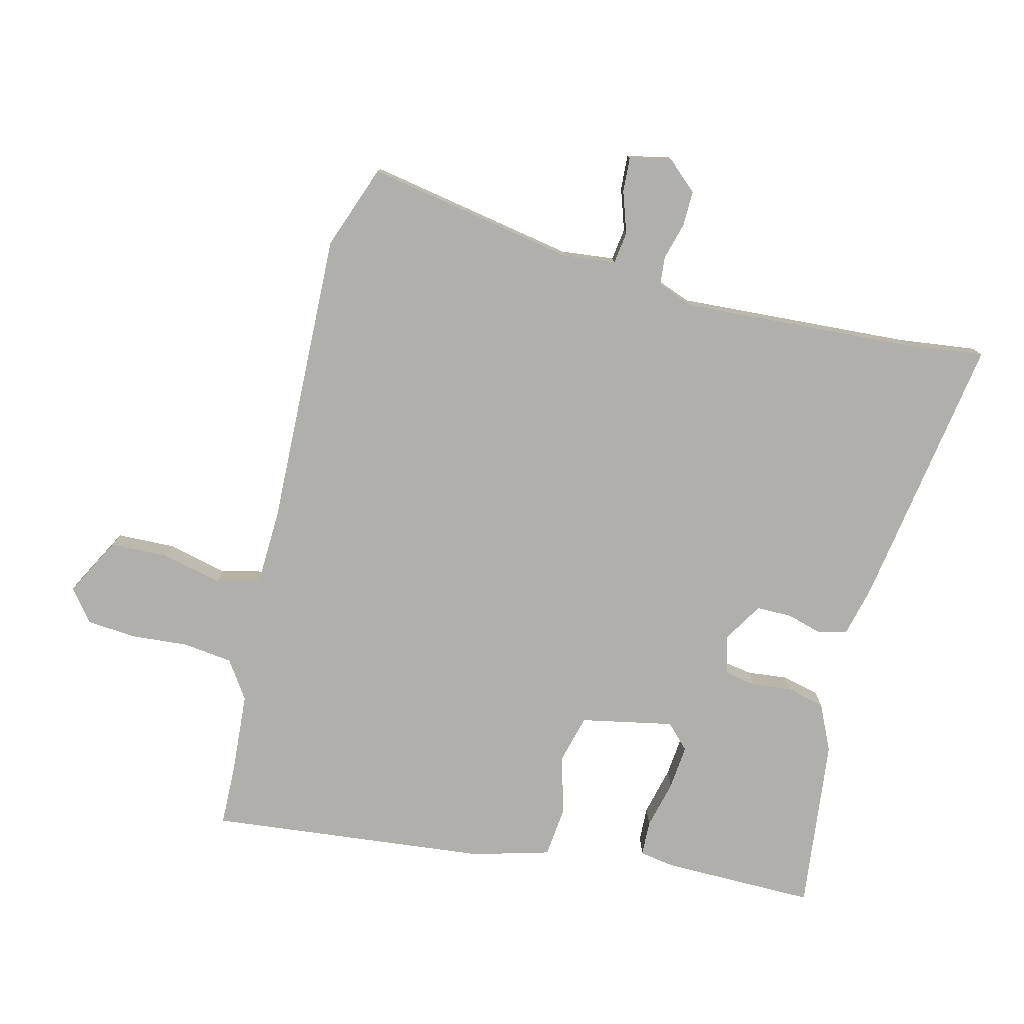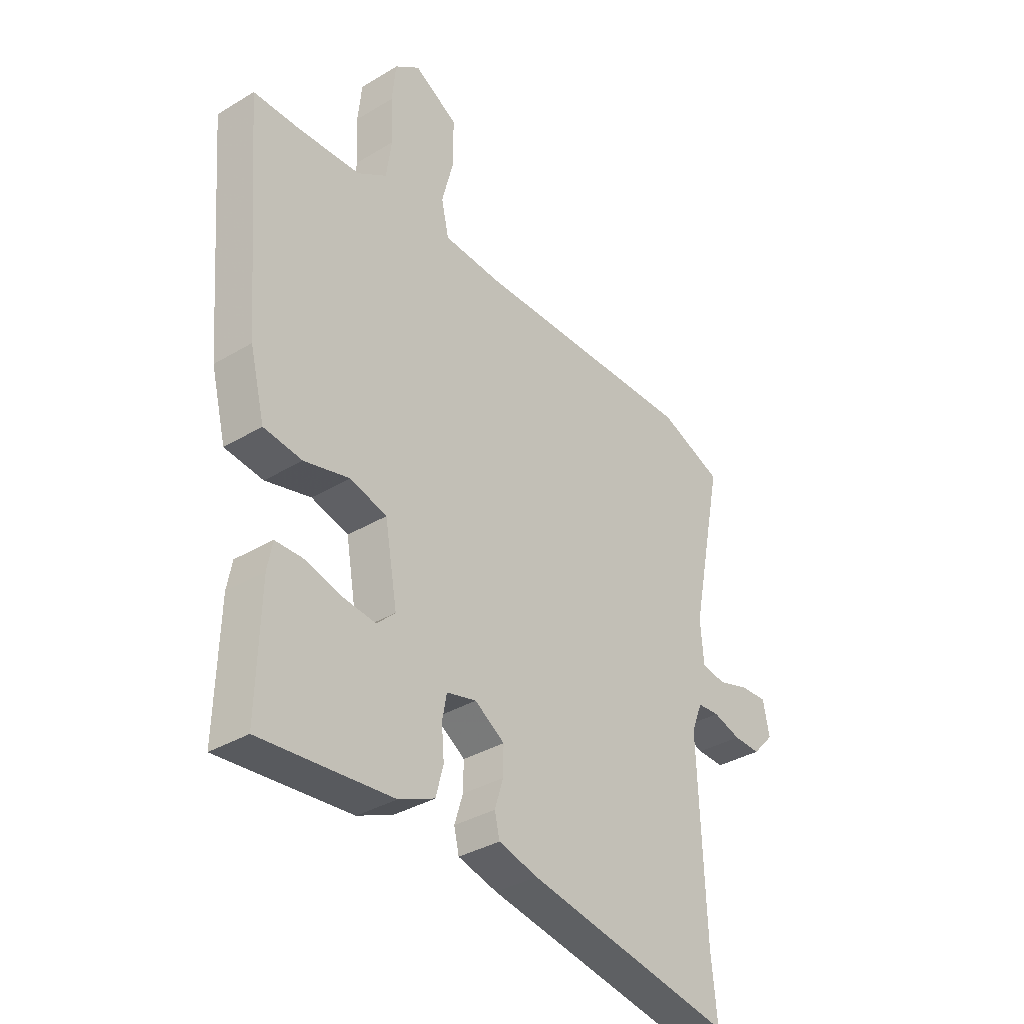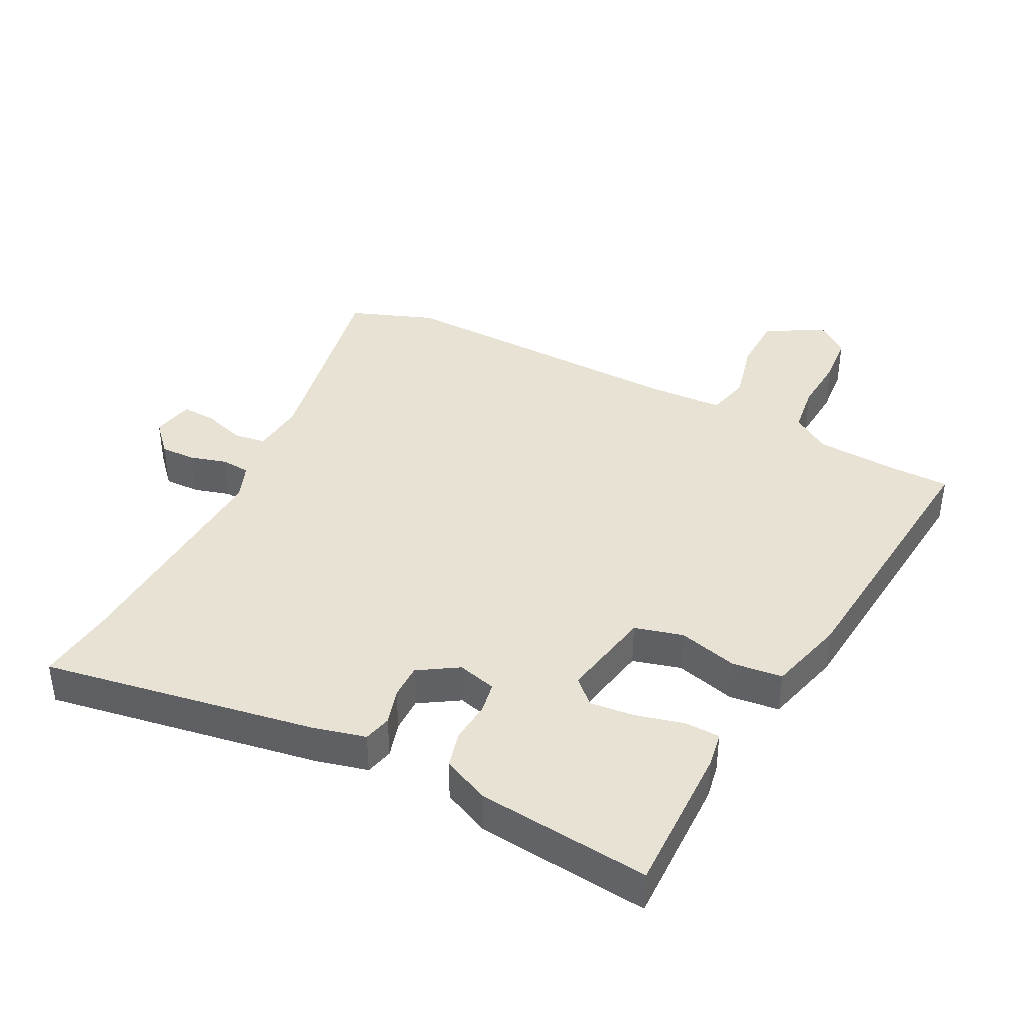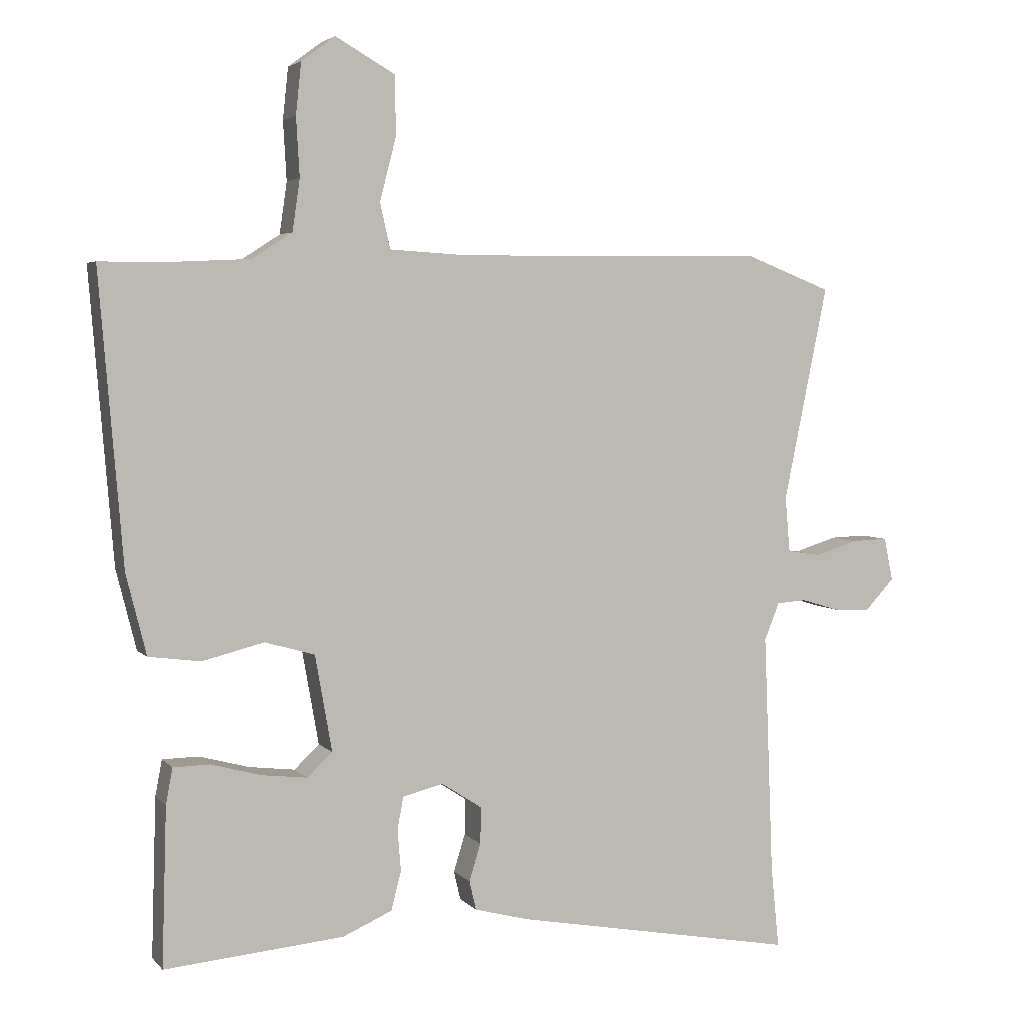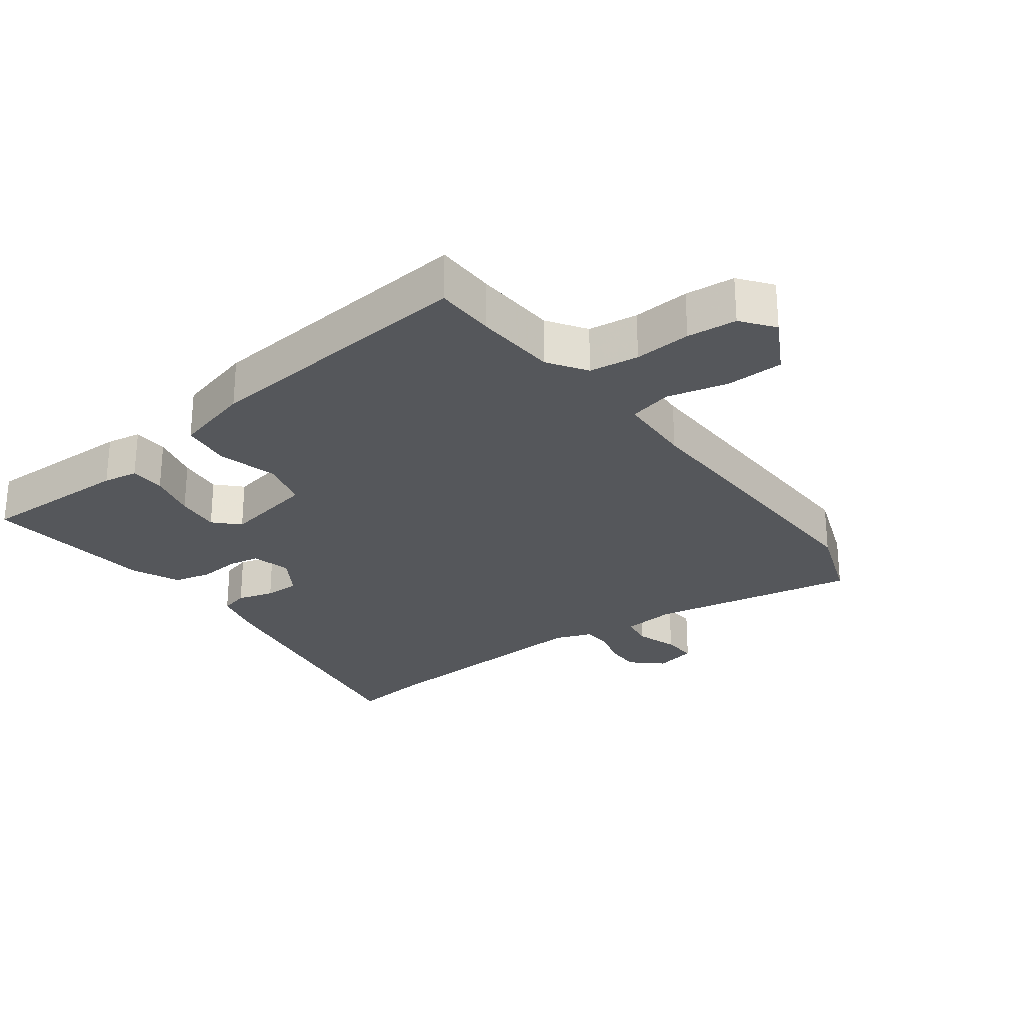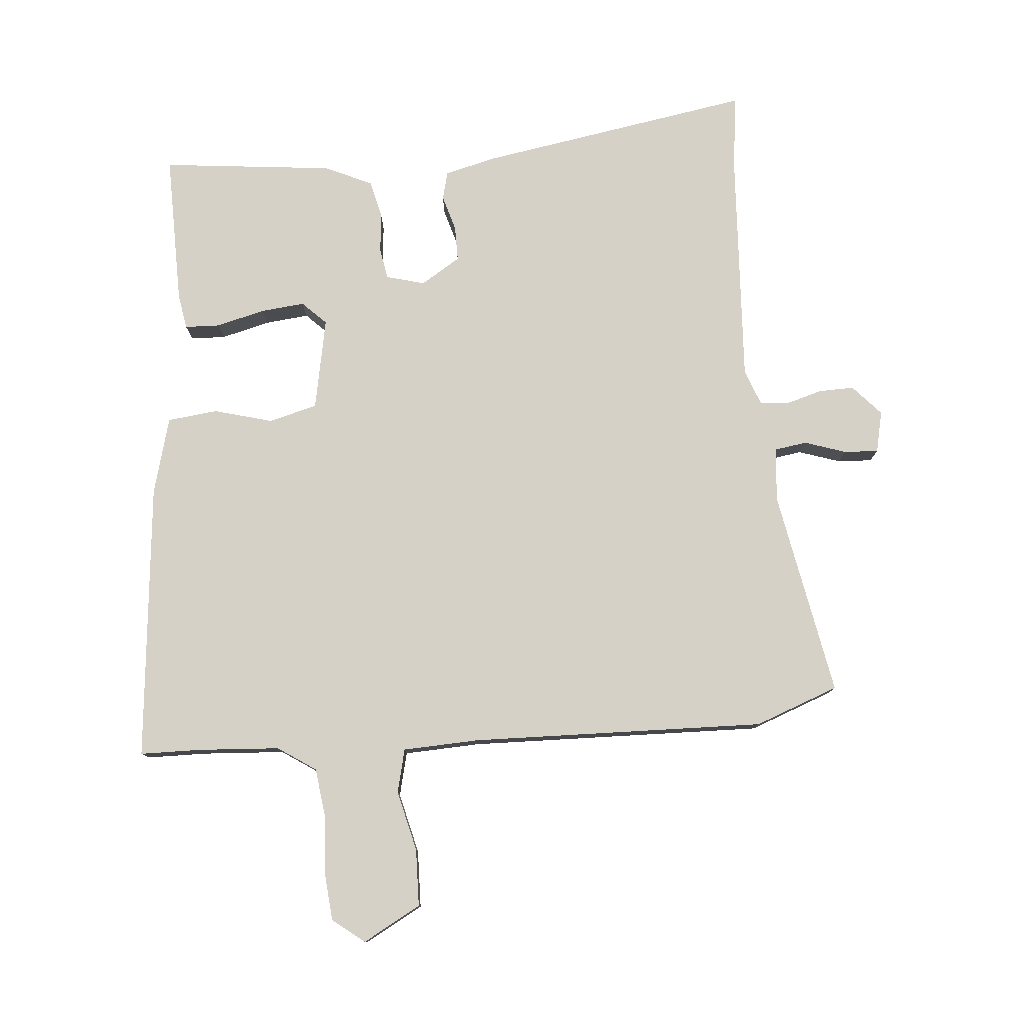
<metadata>
{"format":"obj","ext":"obj","renderer":"f3d","projection":"perspective","resolution":1024,"background":"white","views":[{"elev":-78.1,"azim":77.3,"up":"+Y"},{"elev":-35.1,"azim":-51.3,"up":"+Z"},{"elev":40.0,"azim":-152.2,"up":"+Y"},{"elev":4.0,"azim":-20.5,"up":"+Z"},{"elev":-26.8,"azim":-52.4,"up":"+Y"},{"elev":78.7,"azim":-3.9,"up":"+Y"}]}
</metadata>
<code>
v 0.492 0.07 -0.424
v 0.504 0.07 -0.543
v 0.085 0.07 -0.467
v 0.006 0.07 -0.446
v -0.004 0.07 -0.403
v 0.013 0.07 -0.348
v 0.014 0.07 -0.294
v -0.046 0.07 -0.255
v -0.106 0.07 -0.27
v -0.115 0.07 -0.318
v -0.11 0.07 -0.38
v -0.125 0.07 -0.437
v -0.198 0.07 -0.469
v -0.463 0.07 -0.493
v -0.456 0.07 -0.259
v -0.446 0.07 -0.206
v -0.392 0.07 -0.205
v -0.318 0.07 -0.225
v -0.25 0.07 -0.233
v -0.213 0.07 -0.198
v -0.238 0.07 -0.056
v -0.312 0.07 -0.035
v -0.403 0.07 -0.058
v -0.48 0.07 -0.048
v -0.51 0.07 0.071
v -0.545 0.07 0.5
v -0.452 0.07 0.5
v -0.326 0.07 0.506
v -0.267 0.07 0.544
v -0.256 0.07 0.62
v -0.261 0.07 0.707
v -0.253 0.07 0.783
v -0.203 0.07 0.82
v -0.115 0.07 0.77
v -0.114 0.07 0.682
v -0.138 0.07 0.589
v -0.123 0.07 0.522
v -0.006 0.07 0.515
v 0.448 0.07 0.52
v 0.576 0.07 0.47
v 0.511 0.07 0.152
v 0.518 0.07 0.07
v 0.567 0.07 0.062
v 0.631 0.07 0.082
v 0.684 0.07 0.084
v 0.697 0.07 0.02
v 0.654 0.07 -0.026
v 0.6 0.07 -0.024
v 0.544 0.07 -0.007
v 0.5 0.07 -0.01
v 0.478 0.07 -0.065
v 0.492 0 -0.424
v 0.504 0 -0.543
v 0.085 0 -0.467
v 0.006 0 -0.446
v -0.004 0 -0.403
v 0.013 0 -0.348
v 0.014 0 -0.294
v -0.046 0 -0.255
v -0.106 0 -0.27
v -0.115 0 -0.318
v -0.11 0 -0.38
v -0.125 0 -0.437
v -0.198 0 -0.469
v -0.463 0 -0.493
v -0.456 0 -0.259
v -0.446 0 -0.206
v -0.392 0 -0.205
v -0.318 0 -0.225
v -0.25 0 -0.233
v -0.213 0 -0.198
v -0.238 0 -0.056
v -0.312 0 -0.035
v -0.403 0 -0.058
v -0.48 0 -0.048
v -0.51 0 0.071
v -0.545 0 0.5
v -0.452 0 0.5
v -0.326 0 0.506
v -0.267 0 0.544
v -0.256 0 0.62
v -0.261 0 0.707
v -0.253 0 0.783
v -0.203 0 0.82
v -0.115 0 0.77
v -0.114 0 0.682
v -0.138 0 0.589
v -0.123 0 0.522
v -0.006 0 0.515
v 0.448 0 0.52
v 0.576 0 0.47
v 0.511 0 0.152
v 0.518 0 0.07
v 0.567 0 0.062
v 0.631 0 0.082
v 0.684 0 0.084
v 0.697 0 0.02
v 0.654 0 -0.026
v 0.6 0 -0.024
v 0.544 0 -0.007
v 0.5 0 -0.01
v 0.478 0 -0.065
f 46 47 48 49
f 46 49 50
f 43 44 45 46
f 42 43 46 50
f 41 42 50 51
f 38 39 40 41
f 37 38 41 51
f 33 34 35 36
f 33 36 37
f 30 31 32 33
f 29 30 33 37
f 28 29 37 51
f 24 25 26 27
f 22 23 24 27
f 21 22 27 28
f 20 21 28 51
f 15 16 17 18
f 15 18 19
f 14 15 19
f 10 11 12 13
f 9 10 13 14
f 3 4 5 6
f 1 2 3 6
f 1 6 7
f 51 1 7 8
f 9 14 19 20
f 8 9 20 51
f 100 99 98 97
f 101 100 97
f 97 96 95 94
f 101 97 94 93
f 102 101 93 92
f 92 91 90 89
f 102 92 89 88
f 87 86 85 84
f 88 87 84
f 84 83 82 81
f 88 84 81 80
f 102 88 80 79
f 78 77 76 75
f 78 75 74 73
f 79 78 73 72
f 102 79 72 71
f 69 68 67 66
f 70 69 66
f 70 66 65
f 64 63 62 61
f 65 64 61 60
f 57 56 55 54
f 57 54 53 52
f 58 57 52
f 59 58 52 102
f 71 70 65 60
f 102 71 60 59
f 1 52 53 2
f 2 53 54 3
f 3 54 55 4
f 4 55 56 5
f 5 56 57 6
f 6 57 58 7
f 7 58 59 8
f 8 59 60 9
f 9 60 61 10
f 10 61 62 11
f 11 62 63 12
f 12 63 64 13
f 13 64 65 14
f 14 65 66 15
f 15 66 67 16
f 16 67 68 17
f 17 68 69 18
f 18 69 70 19
f 19 70 71 20
f 20 71 72 21
f 21 72 73 22
f 22 73 74 23
f 23 74 75 24
f 24 75 76 25
f 25 76 77 26
f 26 77 78 27
f 27 78 79 28
f 28 79 80 29
f 29 80 81 30
f 30 81 82 31
f 31 82 83 32
f 32 83 84 33
f 33 84 85 34
f 34 85 86 35
f 35 86 87 36
f 36 87 88 37
f 37 88 89 38
f 38 89 90 39
f 39 90 91 40
f 40 91 92 41
f 41 92 93 42
f 42 93 94 43
f 43 94 95 44
f 44 95 96 45
f 45 96 97 46
f 46 97 98 47
f 47 98 99 48
f 48 99 100 49
f 49 100 101 50
f 50 101 102 51
f 51 102 52 1

</code>
